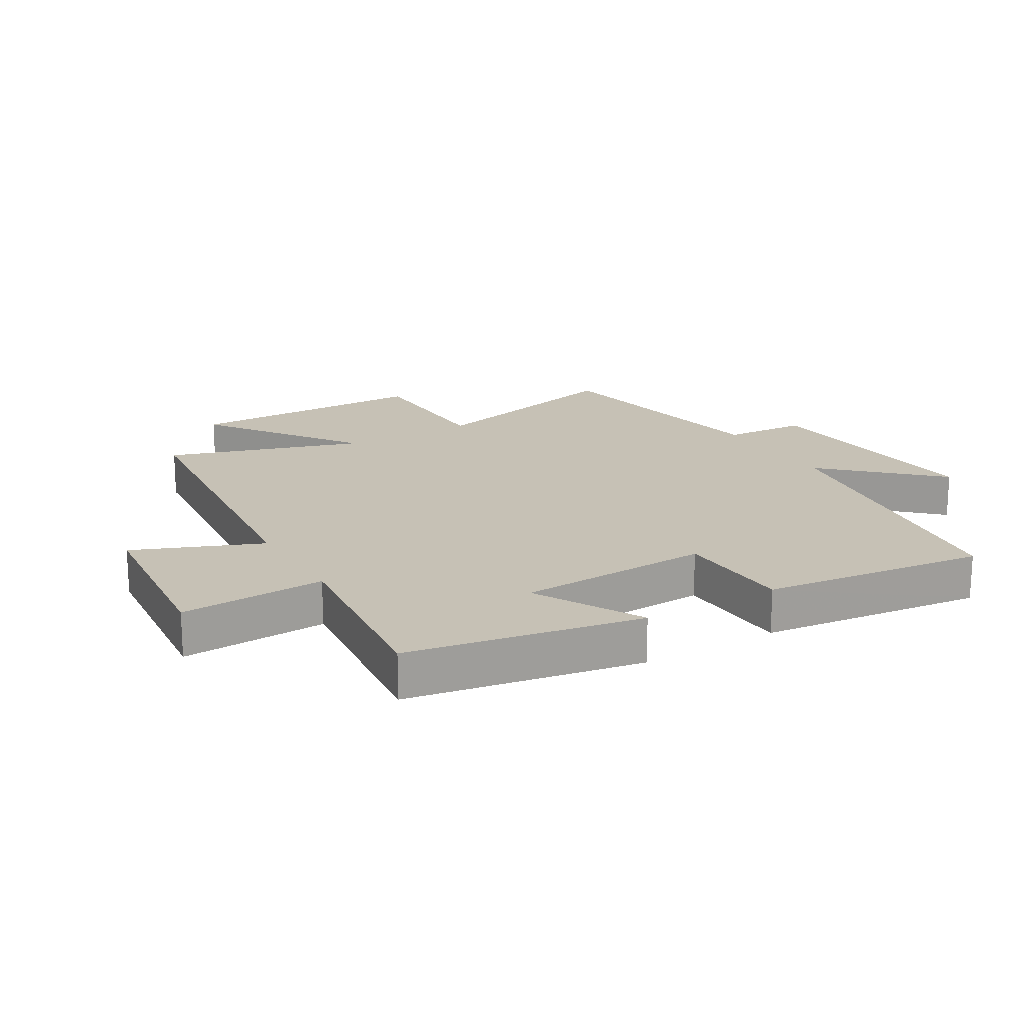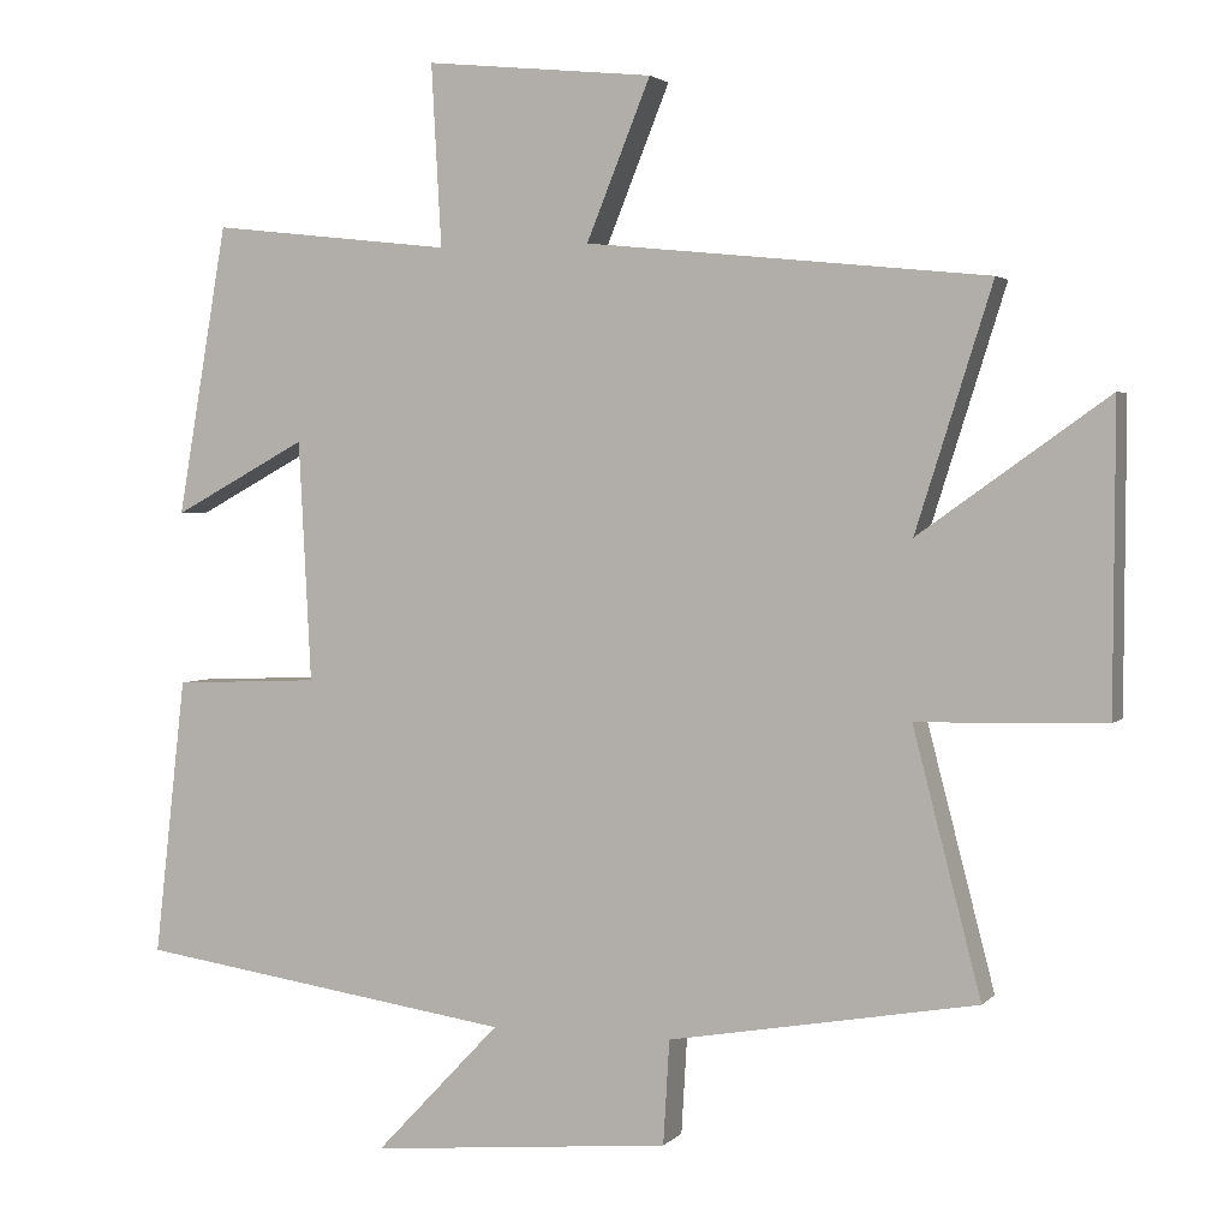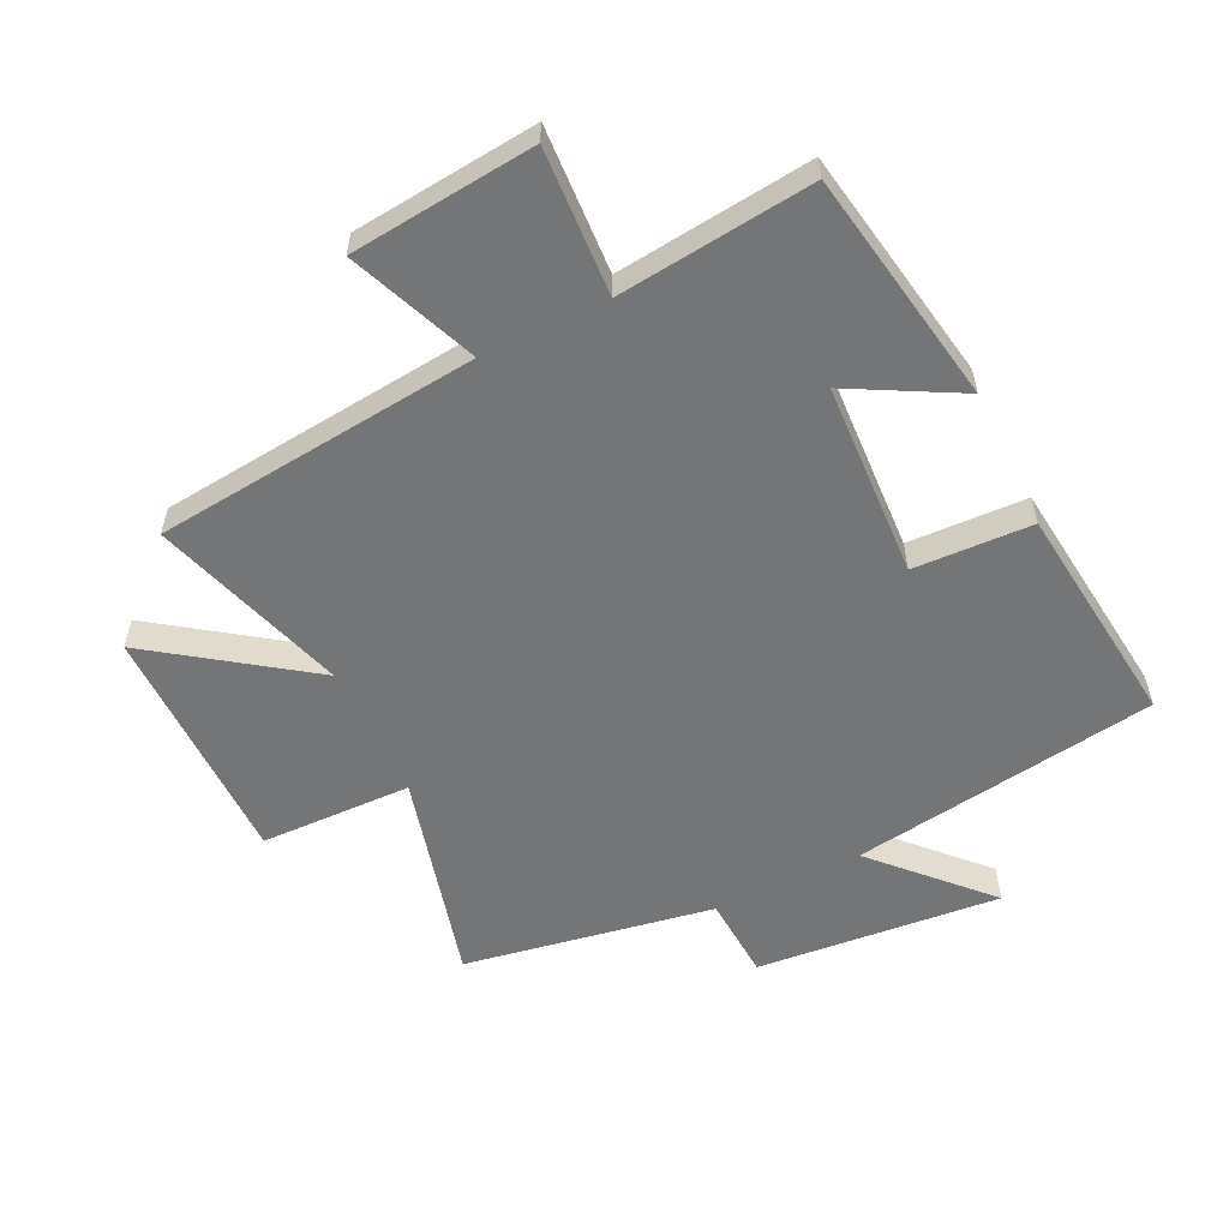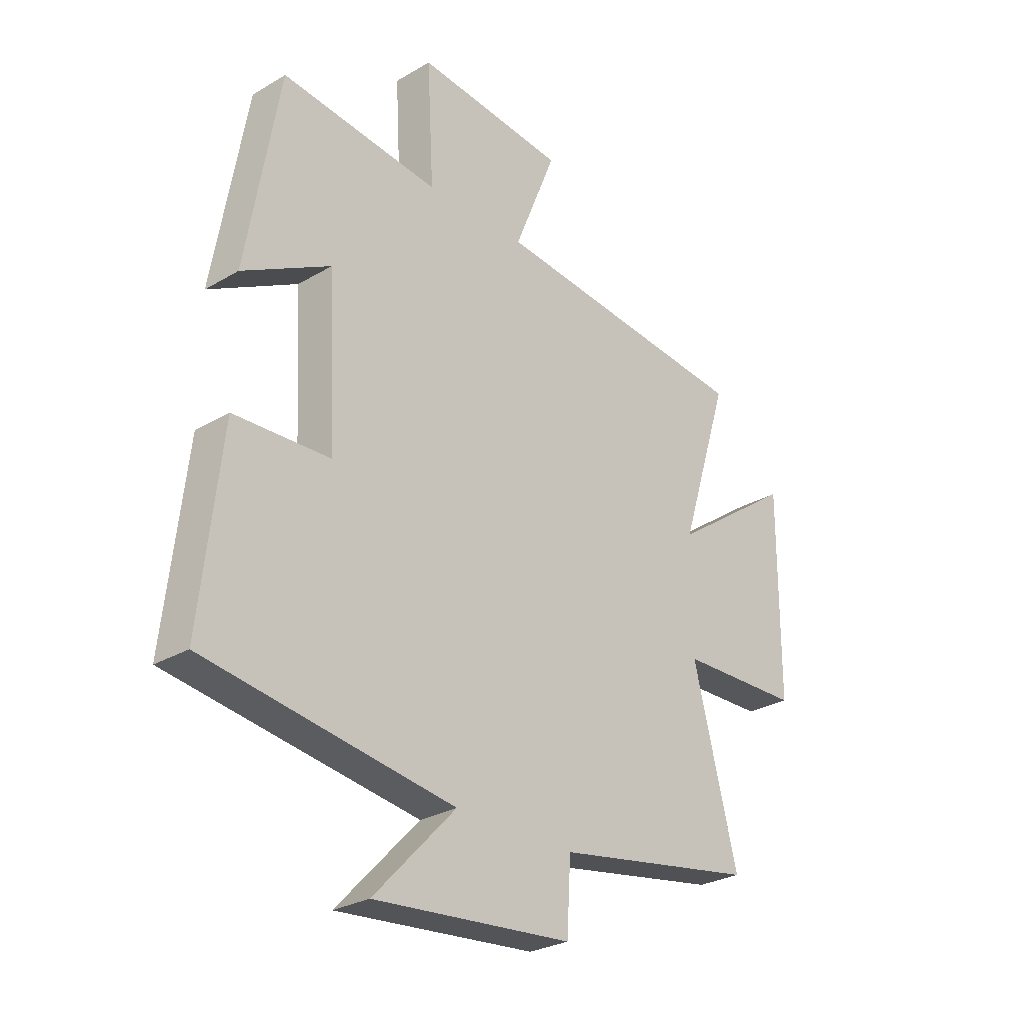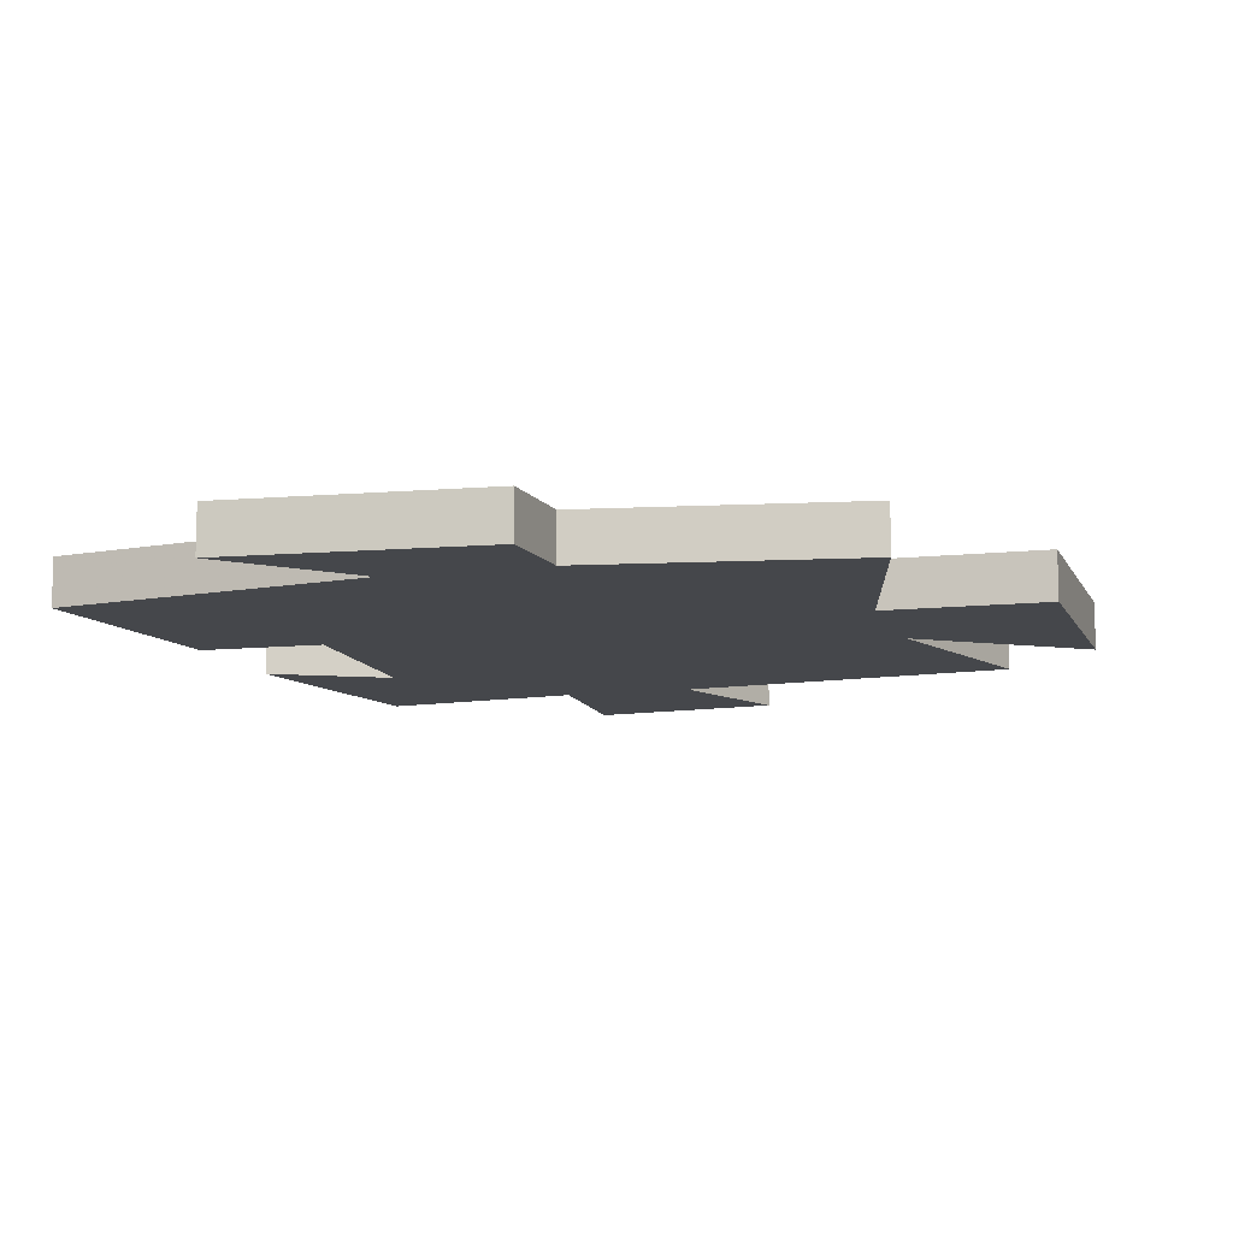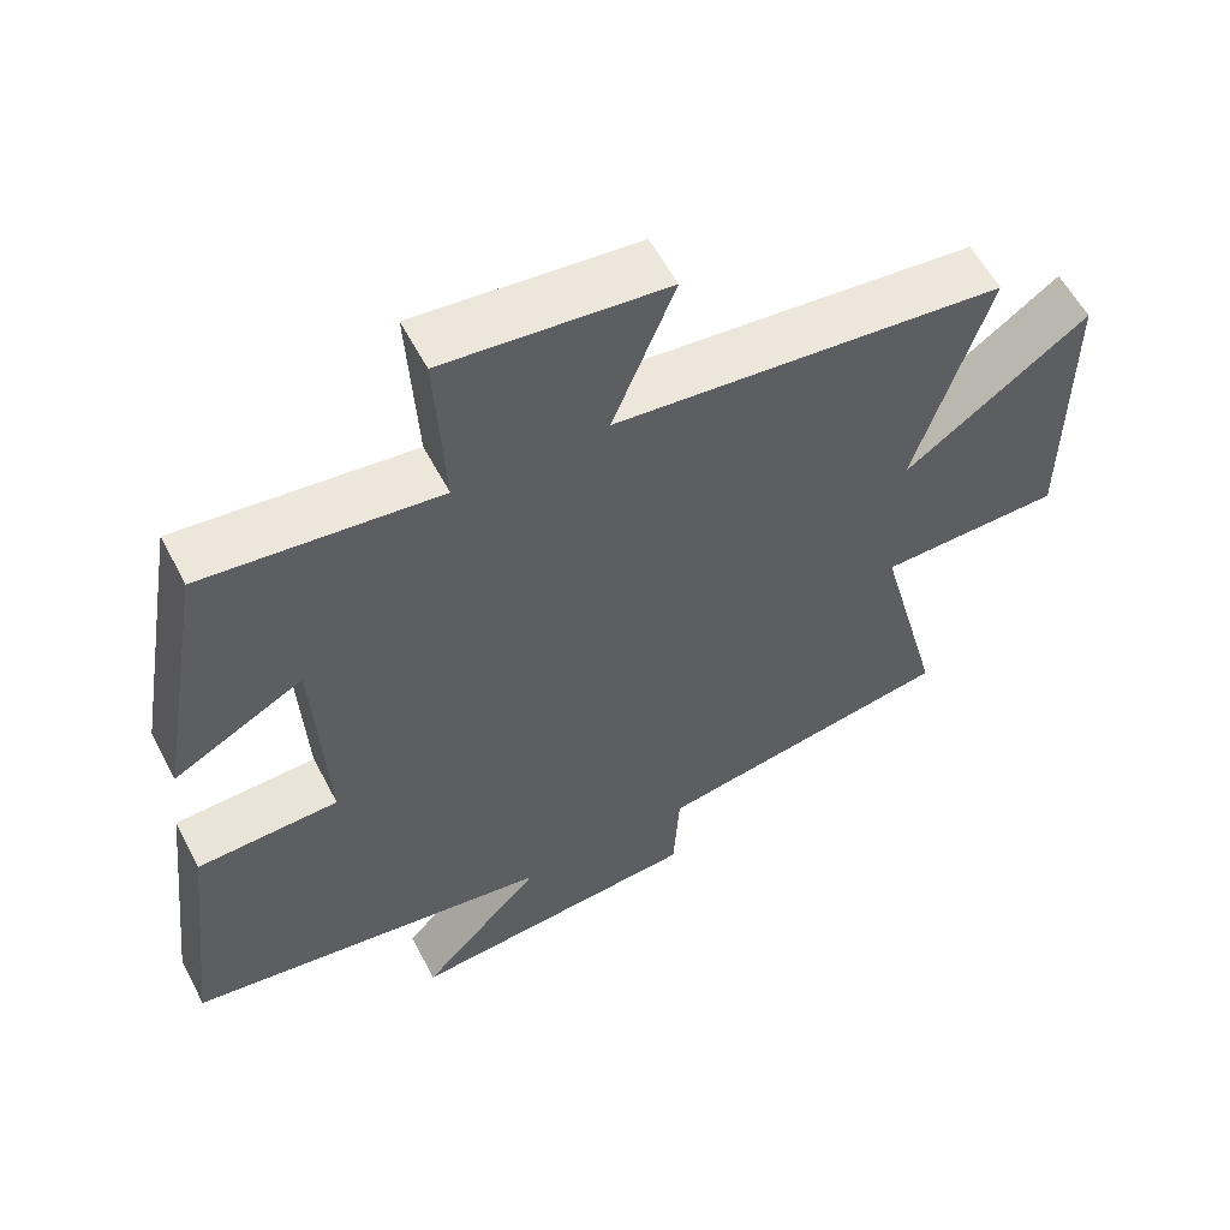
<metadata>
{"format":"obj","ext":"obj","renderer":"f3d","projection":"perspective","resolution":1024,"background":"white","views":[{"elev":18.7,"azim":59.4,"up":"+Y"},{"elev":2.8,"azim":-159.6,"up":"+Z"},{"elev":-56.5,"azim":25.9,"up":"+Y"},{"elev":-27.9,"azim":132.0,"up":"+Z"},{"elev":-10.4,"azim":-163.0,"up":"+Y"},{"elev":57.8,"azim":152.6,"up":"+Z"}]}
</metadata>
<code>
v -0.599 0.07 0.447
v -0.078 0.07 0.5
v -0.161 0.07 0.705
v 0.135 0.07 0.735
v 0.122 0.07 0.5
v 0.435 0.07 0.535
v 0.5 0.07 0.159
v 0.326 0.07 0.253
v 0.31 0.07 -0.059
v 0.5 0.07 -0.067
v 0.541 0.07 -0.428
v 0.05 0.07 -0.5
v 0.212 0.07 -0.671
v -0.18 0.07 -0.635
v -0.188 0.07 -0.5
v -0.588 0.07 -0.43
v -0.5 0.07 -0.09
v -0.743 0.07 -0.084
v -0.745 0.07 0.308
v -0.5 0.07 0.134
v -0.599 0 0.447
v -0.078 0 0.5
v -0.161 0 0.705
v 0.135 0 0.735
v 0.122 0 0.5
v 0.435 0 0.535
v 0.5 0 0.159
v 0.326 0 0.253
v 0.31 0 -0.059
v 0.5 0 -0.067
v 0.541 0 -0.428
v 0.05 0 -0.5
v 0.212 0 -0.671
v -0.18 0 -0.635
v -0.188 0 -0.5
v -0.588 0 -0.43
v -0.5 0 -0.09
v -0.743 0 -0.084
v -0.745 0 0.308
v -0.5 0 0.134
f 17 18 19 20
f 15 16 17
f 15 17 20
f 12 13 14 15
f 9 10 11 12
f 8 9 12 15
f 5 6 7 8
f 5 8 15 20
f 2 3 4 5
f 1 2 5 20
f 40 39 38 37
f 37 36 35
f 40 37 35
f 35 34 33 32
f 32 31 30 29
f 35 32 29 28
f 28 27 26 25
f 40 35 28 25
f 25 24 23 22
f 40 25 22 21
f 1 21 22 2
f 2 22 23 3
f 3 23 24 4
f 4 24 25 5
f 5 25 26 6
f 6 26 27 7
f 7 27 28 8
f 8 28 29 9
f 9 29 30 10
f 10 30 31 11
f 11 31 32 12
f 12 32 33 13
f 13 33 34 14
f 14 34 35 15
f 15 35 36 16
f 16 36 37 17
f 17 37 38 18
f 18 38 39 19
f 19 39 40 20
f 20 40 21 1

</code>
